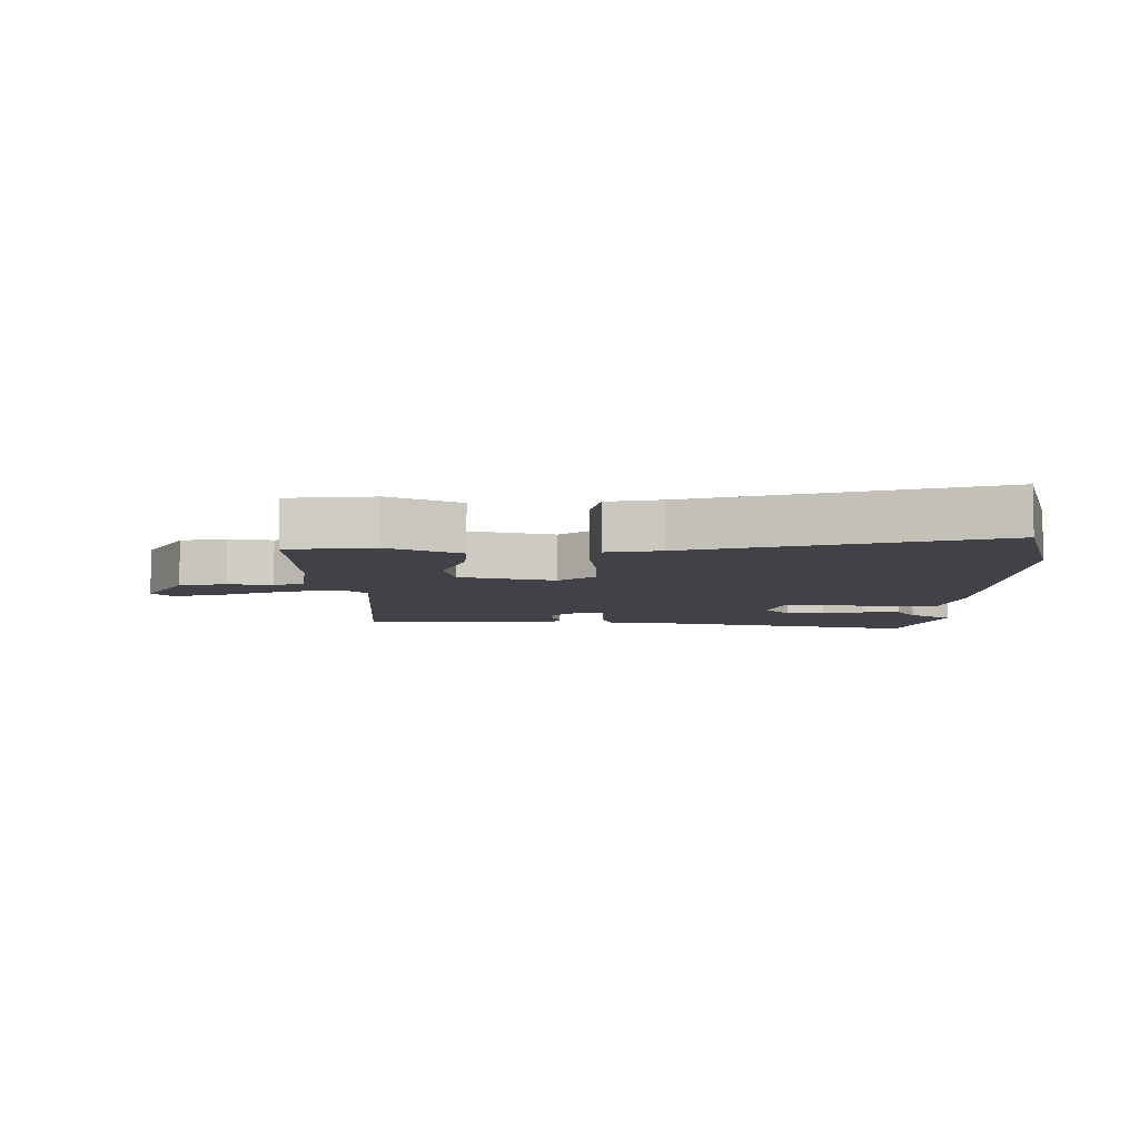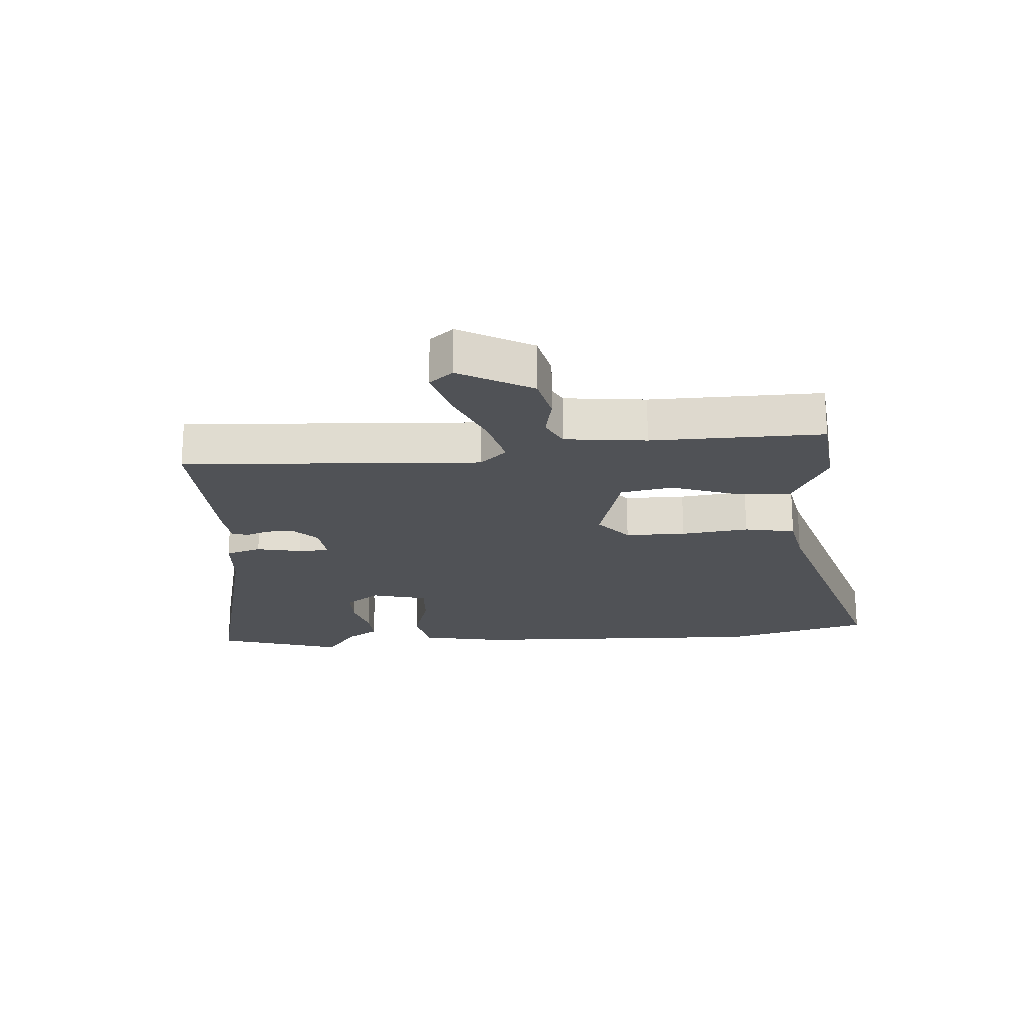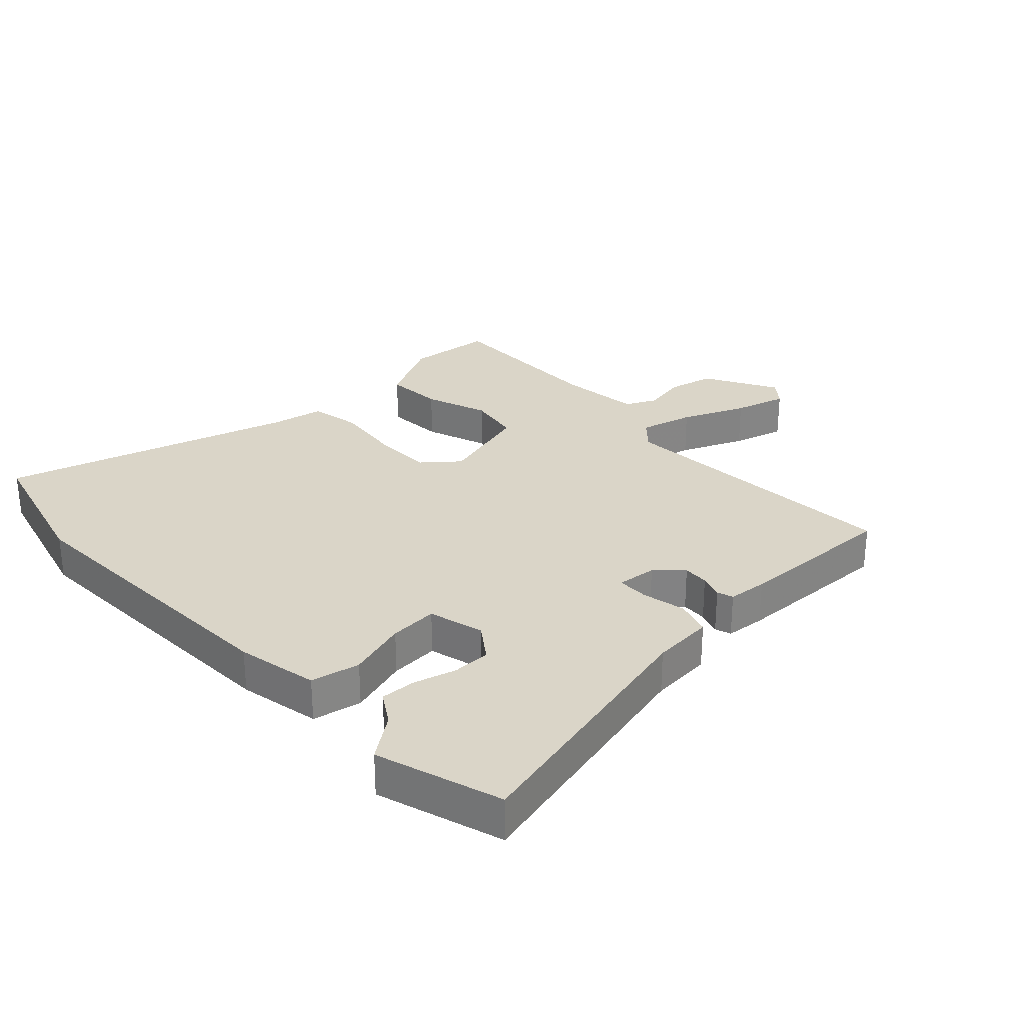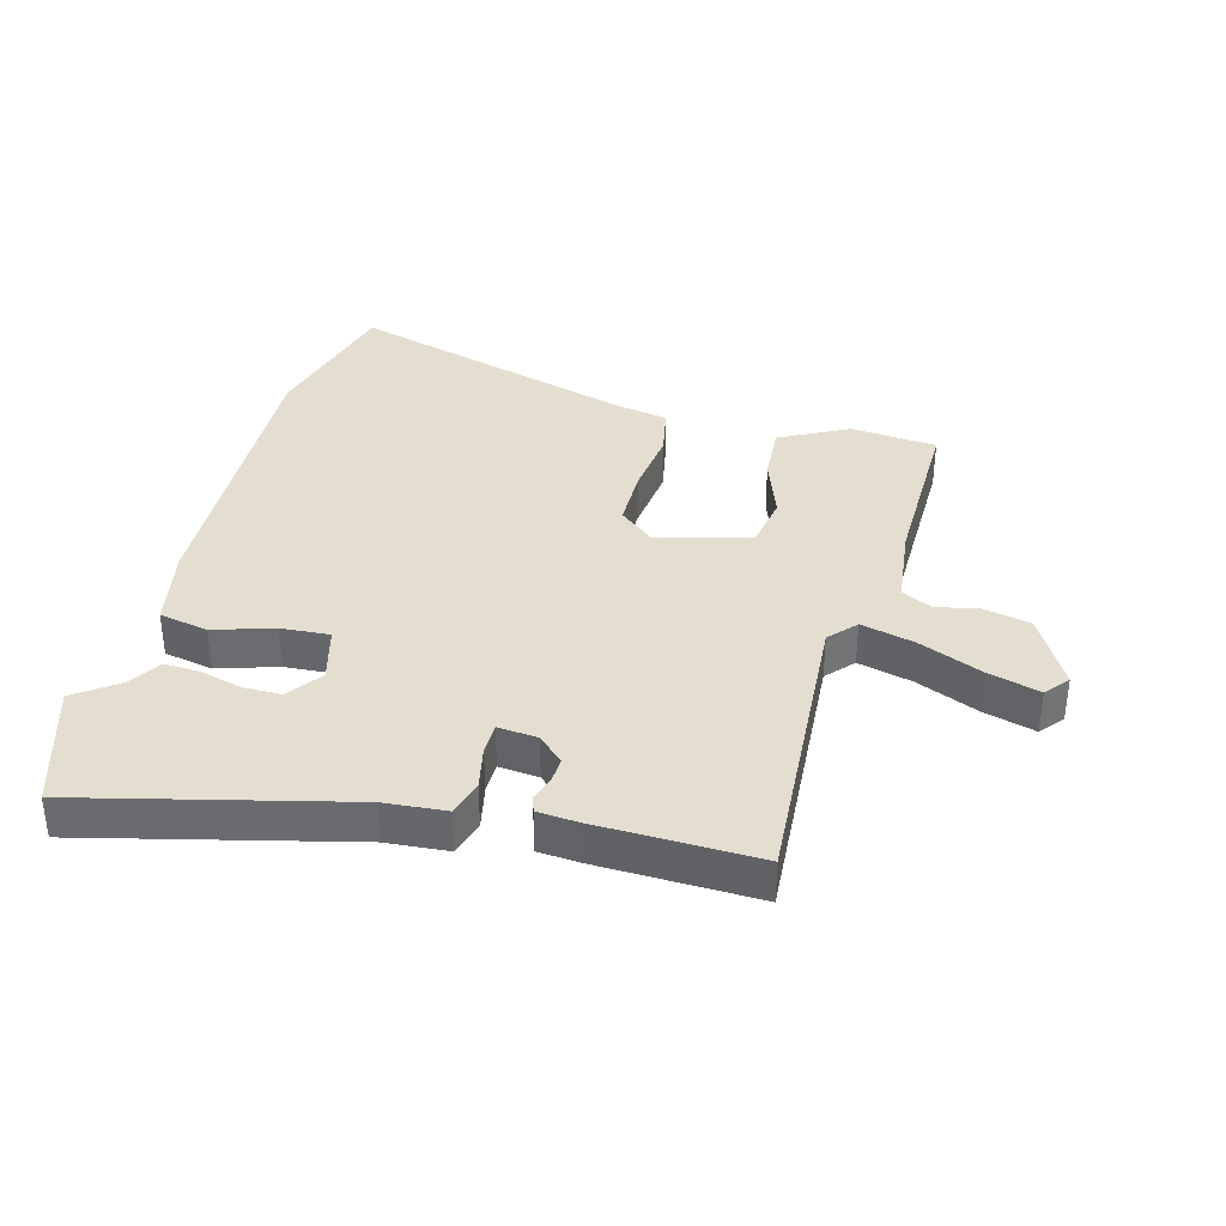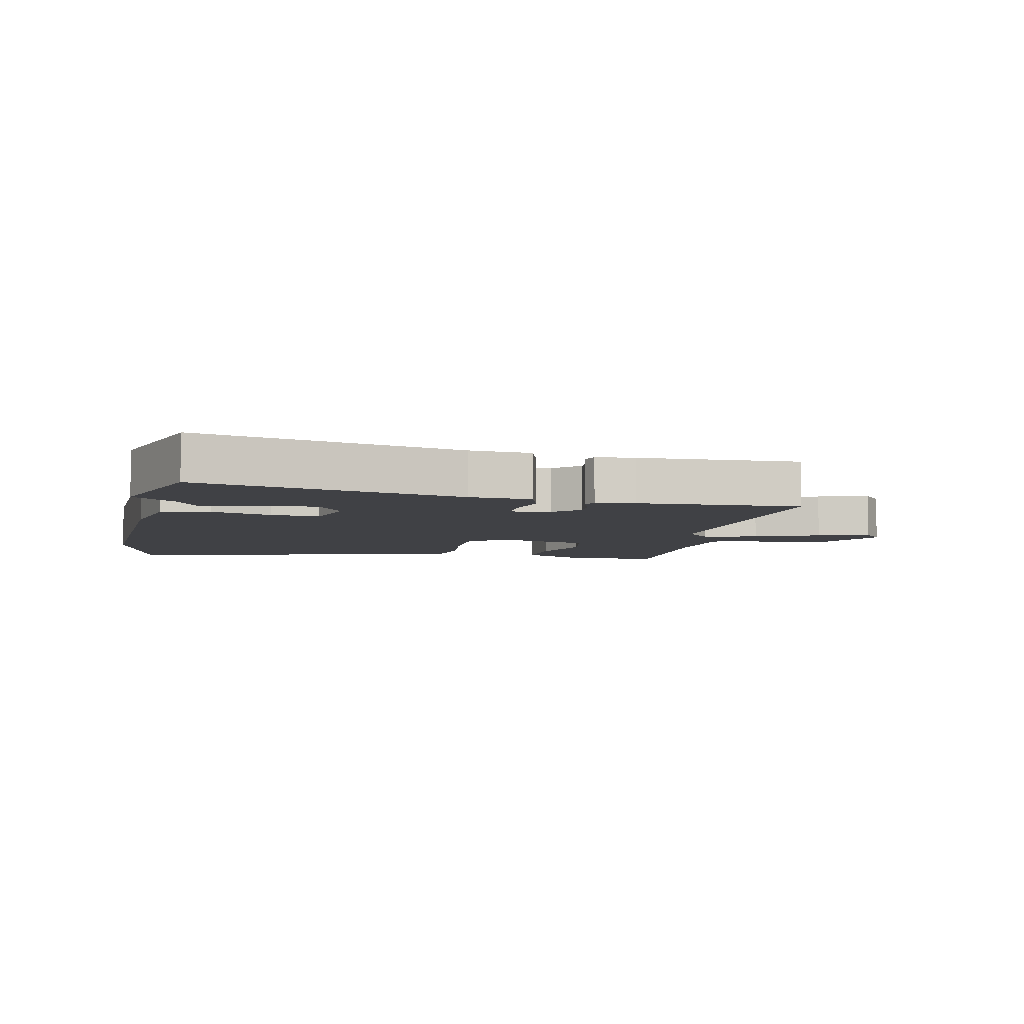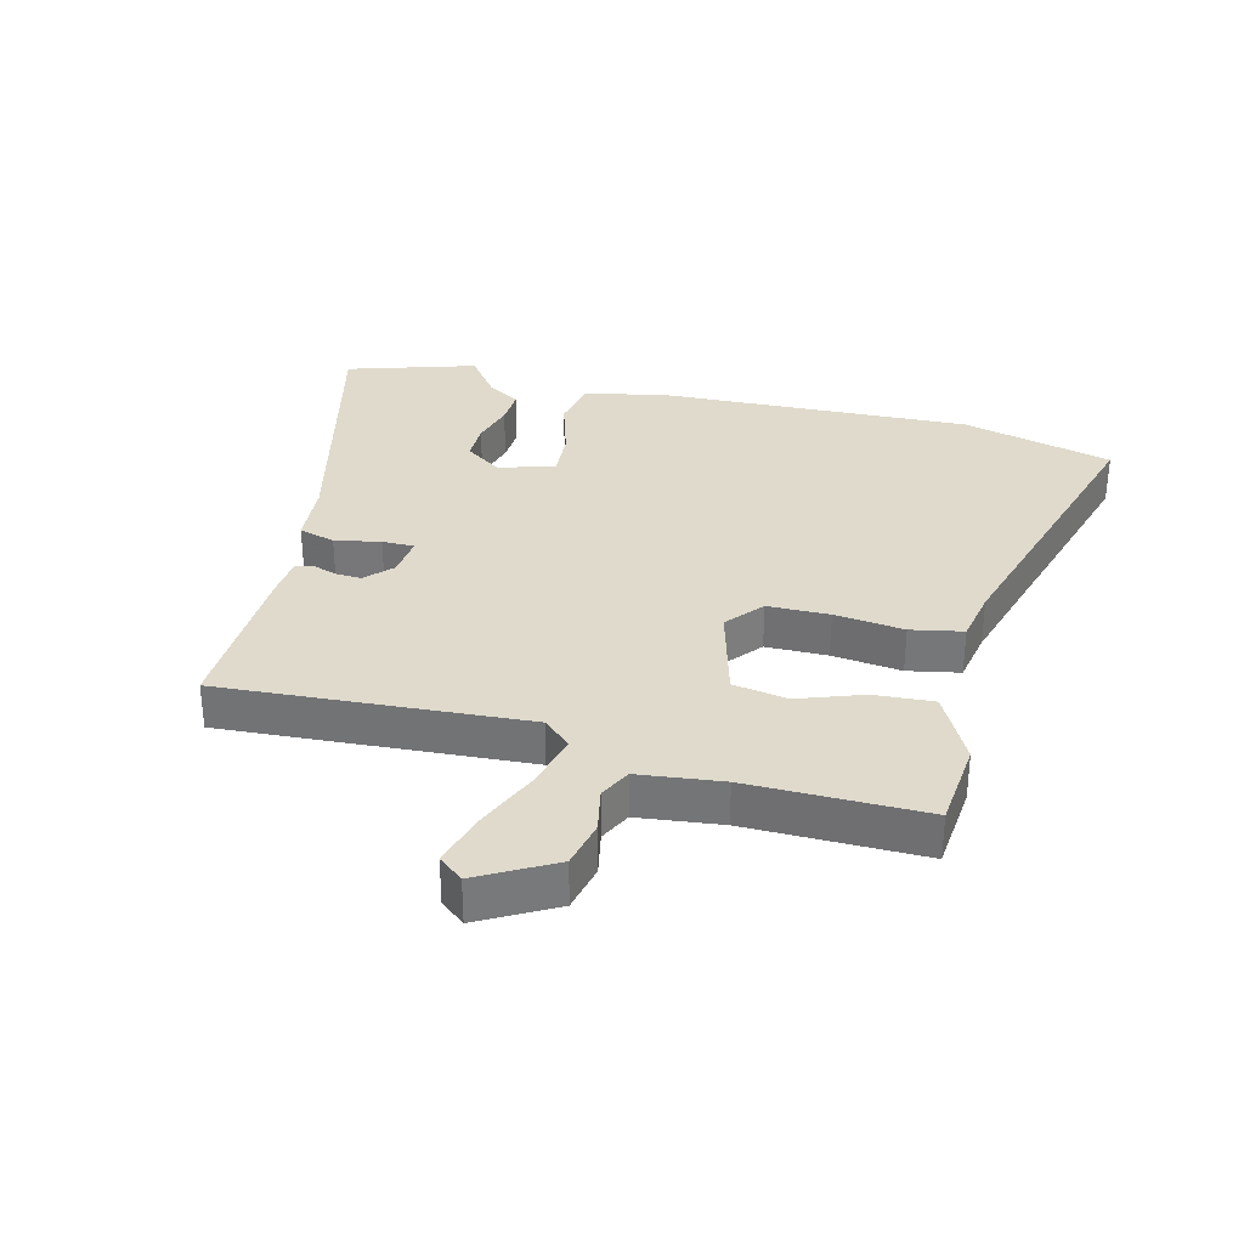
<metadata>
{"format":"obj","ext":"obj","renderer":"f3d","projection":"perspective","resolution":1024,"background":"white","views":[{"elev":-6.8,"azim":0.5,"up":"+Y"},{"elev":-20.7,"azim":-84.8,"up":"+Y"},{"elev":29.1,"azim":137.5,"up":"+Y"},{"elev":36.4,"azim":-164.4,"up":"+Y"},{"elev":-5.9,"azim":168.7,"up":"+Y"},{"elev":32.5,"azim":-75.1,"up":"+Y"}]}
</metadata>
<code>
v -0.5 0.07 -0.5
v -0.464 0.07 -0.019
v -0.503 0.07 0.025
v -0.591 0.07 0.004
v -0.695 0.07 -0.039
v -0.78 0.07 -0.062
v -0.811 0.07 -0.023
v -0.744 0.07 0.094
v -0.668 0.07 0.11
v -0.598 0.07 0.095
v -0.548 0.07 0.119
v -0.531 0.07 0.251
v -0.531 0.07 0.529
v -0.391 0.07 0.541
v -0.28 0.07 0.482
v -0.287 0.07 0.388
v -0.325 0.07 0.286
v -0.311 0.07 0.2
v -0.16 0.07 0.156
v -0.102 0.07 0.203
v -0.1 0.07 0.301
v -0.112 0.07 0.411
v -0.095 0.07 0.493
v -0.009 0.07 0.508
v 0.465 0.07 0.641
v 0.525 0.07 0.401
v 0.501 0.07 -0.091
v 0.473 0.07 -0.224
v 0.393 0.07 -0.239
v 0.296 0.07 -0.208
v 0.217 0.07 -0.202
v 0.192 0.07 -0.292
v 0.232 0.07 -0.349
v 0.294 0.07 -0.35
v 0.363 0.07 -0.332
v 0.421 0.07 -0.33
v 0.453 0.07 -0.382
v 0.522 0.07 -0.434
v 0.456 0.07 -0.637
v 0.029 0.07 -0.528
v -0.071 0.07 -0.519
v -0.088 0.07 -0.461
v -0.072 0.07 -0.389
v -0.072 0.07 -0.338
v -0.137 0.07 -0.344
v -0.179 0.07 -0.383
v -0.177 0.07 -0.425
v -0.164 0.07 -0.464
v -0.173 0.07 -0.49
v -0.237 0.07 -0.495
v -0.5 0 -0.5
v -0.464 0 -0.019
v -0.503 0 0.025
v -0.591 0 0.004
v -0.695 0 -0.039
v -0.78 0 -0.062
v -0.811 0 -0.023
v -0.744 0 0.094
v -0.668 0 0.11
v -0.598 0 0.095
v -0.548 0 0.119
v -0.531 0 0.251
v -0.531 0 0.529
v -0.391 0 0.541
v -0.28 0 0.482
v -0.287 0 0.388
v -0.325 0 0.286
v -0.311 0 0.2
v -0.16 0 0.156
v -0.102 0 0.203
v -0.1 0 0.301
v -0.112 0 0.411
v -0.095 0 0.493
v -0.009 0 0.508
v 0.465 0 0.641
v 0.525 0 0.401
v 0.501 0 -0.091
v 0.473 0 -0.224
v 0.393 0 -0.239
v 0.296 0 -0.208
v 0.217 0 -0.202
v 0.192 0 -0.292
v 0.232 0 -0.349
v 0.294 0 -0.35
v 0.363 0 -0.332
v 0.421 0 -0.33
v 0.453 0 -0.382
v 0.522 0 -0.434
v 0.456 0 -0.637
v 0.029 0 -0.528
v -0.071 0 -0.519
v -0.088 0 -0.461
v -0.072 0 -0.389
v -0.072 0 -0.338
v -0.137 0 -0.344
v -0.179 0 -0.383
v -0.177 0 -0.425
v -0.164 0 -0.464
v -0.173 0 -0.49
v -0.237 0 -0.495
f 47 48 49 50
f 46 47 50 1
f 45 46 1 2
f 44 45 2 3
f 40 41 42 43
f 40 43 44
f 37 38 39 40
f 37 40 44
f 34 35 36 37
f 33 34 37
f 33 37 44
f 32 33 44 3
f 27 28 29 30
f 27 30 31
f 24 25 26 27
f 24 27 31
f 21 22 23 24
f 20 21 24 31
f 19 20 31 32
f 14 15 16 17
f 12 13 14 17
f 11 12 17 18
f 10 11 18 19
f 8 9 10
f 7 8 10
f 4 5 6 7
f 3 4 7 10
f 3 10 19 32
f 100 99 98 97
f 51 100 97 96
f 52 51 96 95
f 53 52 95 94
f 93 92 91 90
f 94 93 90
f 90 89 88 87
f 94 90 87
f 87 86 85 84
f 87 84 83
f 94 87 83
f 53 94 83 82
f 80 79 78 77
f 81 80 77
f 77 76 75 74
f 81 77 74
f 74 73 72 71
f 81 74 71 70
f 82 81 70 69
f 67 66 65 64
f 67 64 63 62
f 68 67 62 61
f 69 68 61 60
f 60 59 58
f 60 58 57
f 57 56 55 54
f 60 57 54 53
f 82 69 60 53
f 1 51 52 2
f 2 52 53 3
f 3 53 54 4
f 4 54 55 5
f 5 55 56 6
f 6 56 57 7
f 7 57 58 8
f 8 58 59 9
f 9 59 60 10
f 10 60 61 11
f 11 61 62 12
f 12 62 63 13
f 13 63 64 14
f 14 64 65 15
f 15 65 66 16
f 16 66 67 17
f 17 67 68 18
f 18 68 69 19
f 19 69 70 20
f 20 70 71 21
f 21 71 72 22
f 22 72 73 23
f 23 73 74 24
f 24 74 75 25
f 25 75 76 26
f 26 76 77 27
f 27 77 78 28
f 28 78 79 29
f 29 79 80 30
f 30 80 81 31
f 31 81 82 32
f 32 82 83 33
f 33 83 84 34
f 34 84 85 35
f 35 85 86 36
f 36 86 87 37
f 37 87 88 38
f 38 88 89 39
f 39 89 90 40
f 40 90 91 41
f 41 91 92 42
f 42 92 93 43
f 43 93 94 44
f 44 94 95 45
f 45 95 96 46
f 46 96 97 47
f 47 97 98 48
f 48 98 99 49
f 49 99 100 50
f 50 100 51 1

</code>
